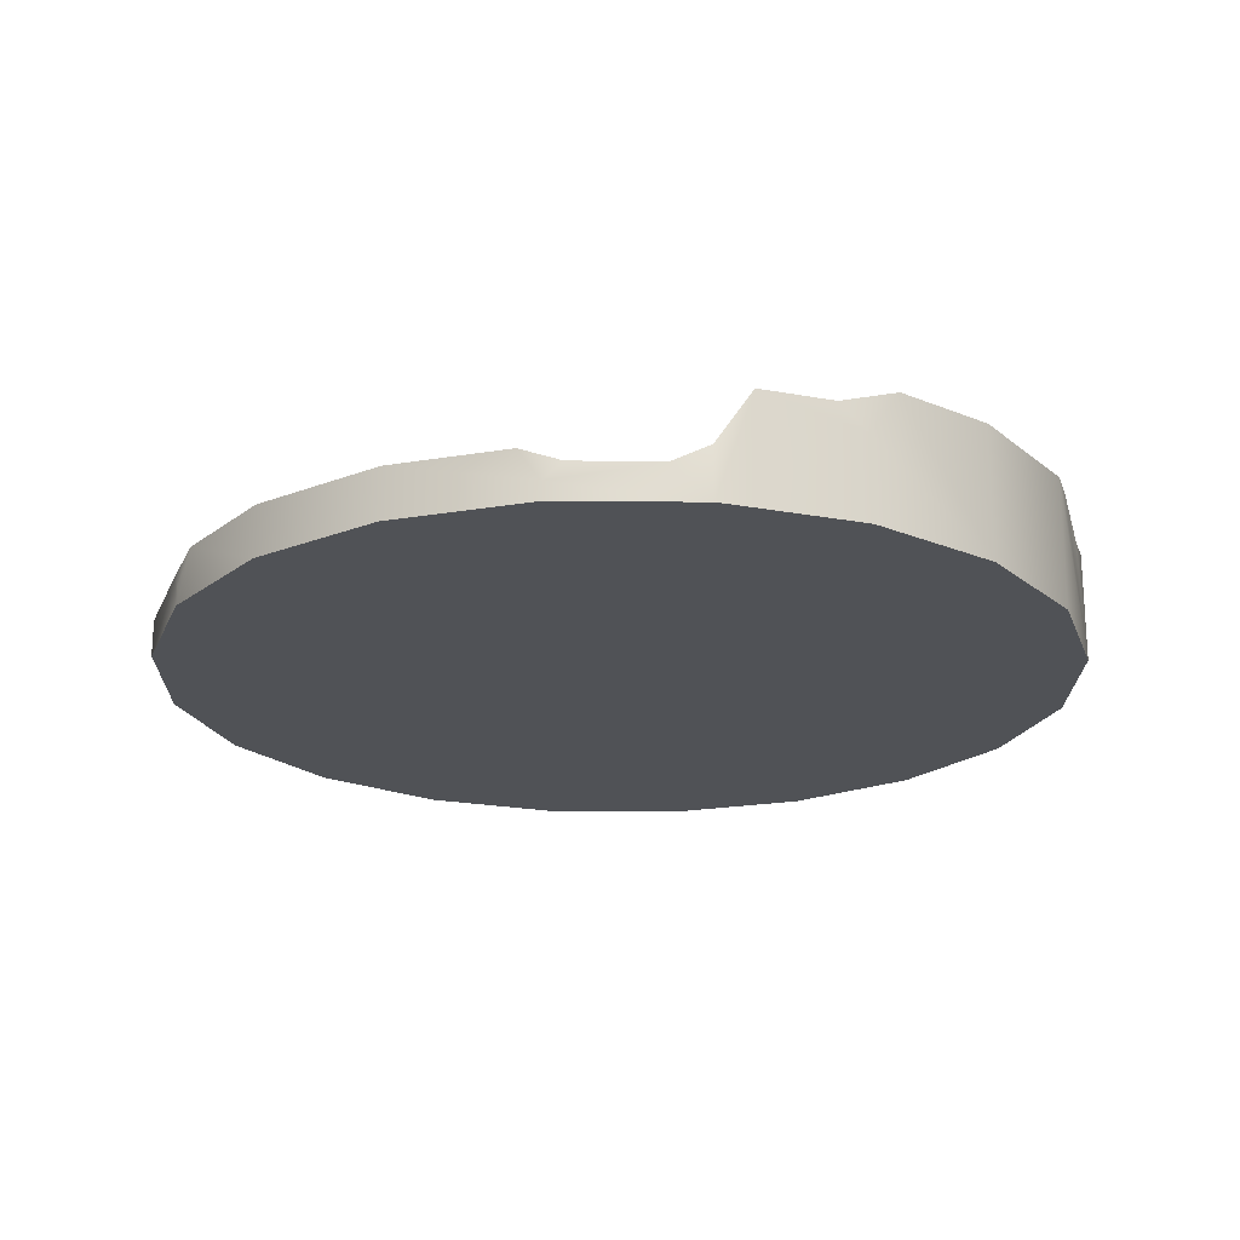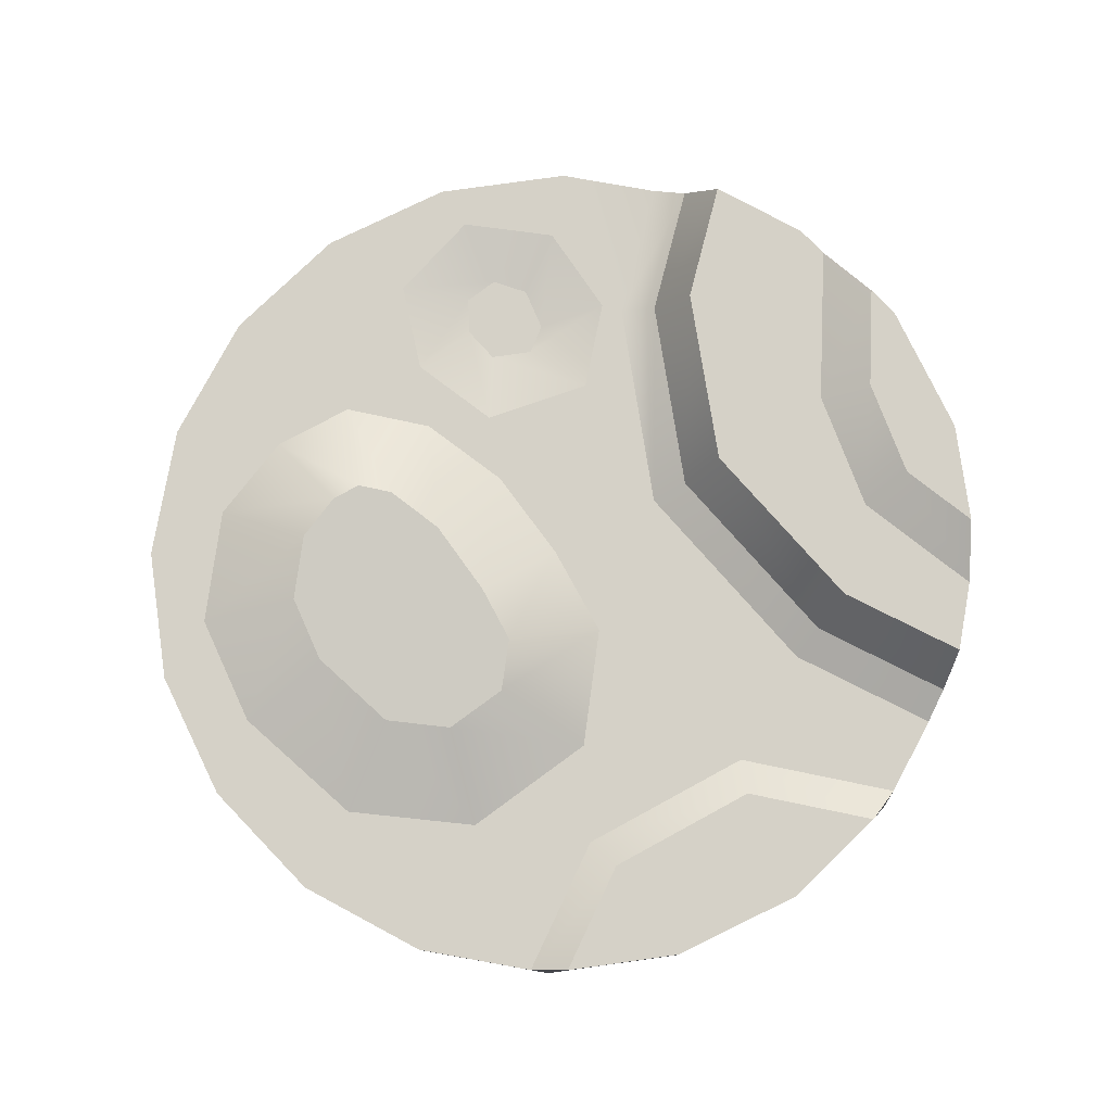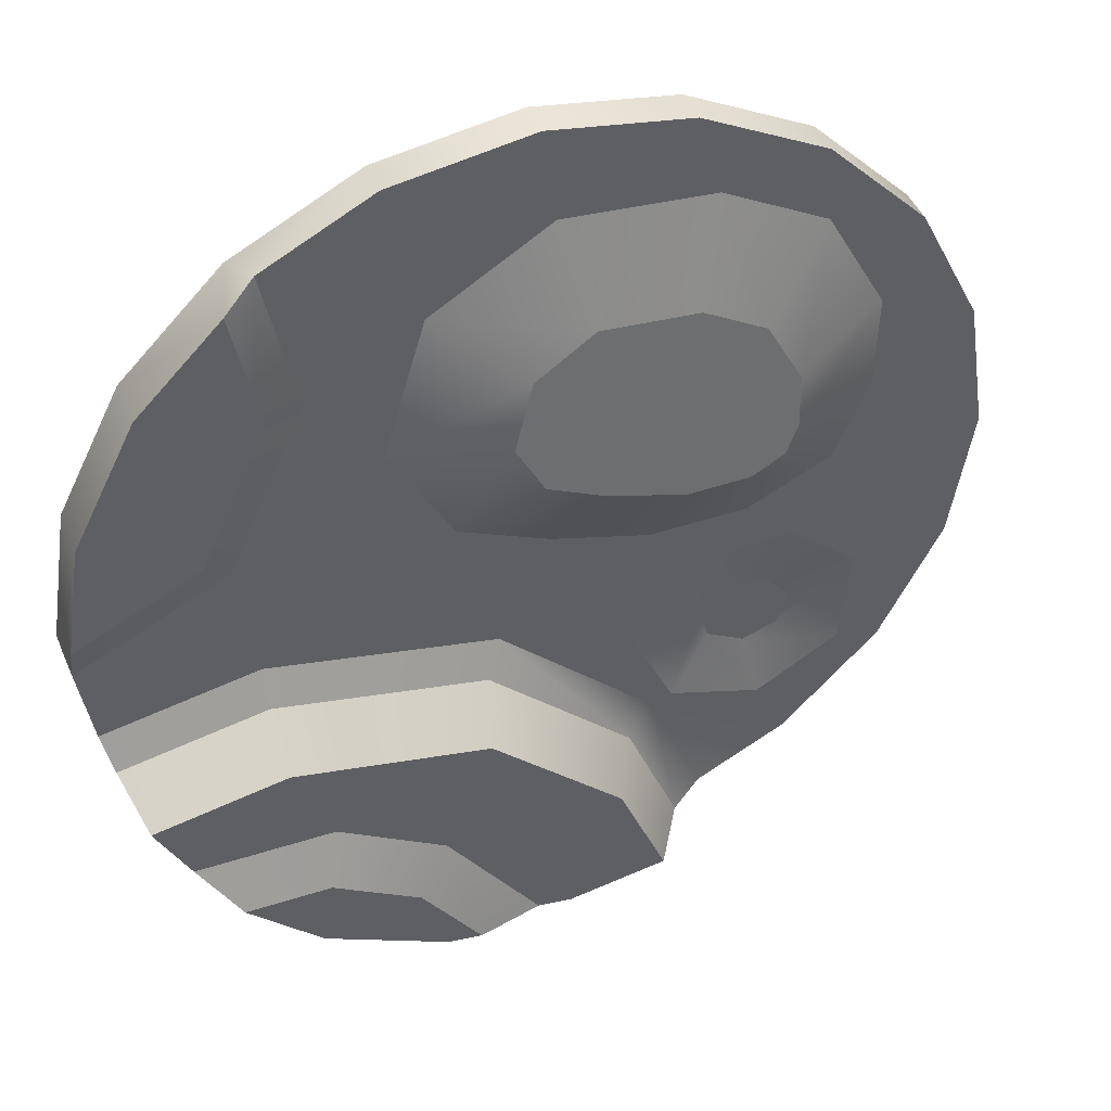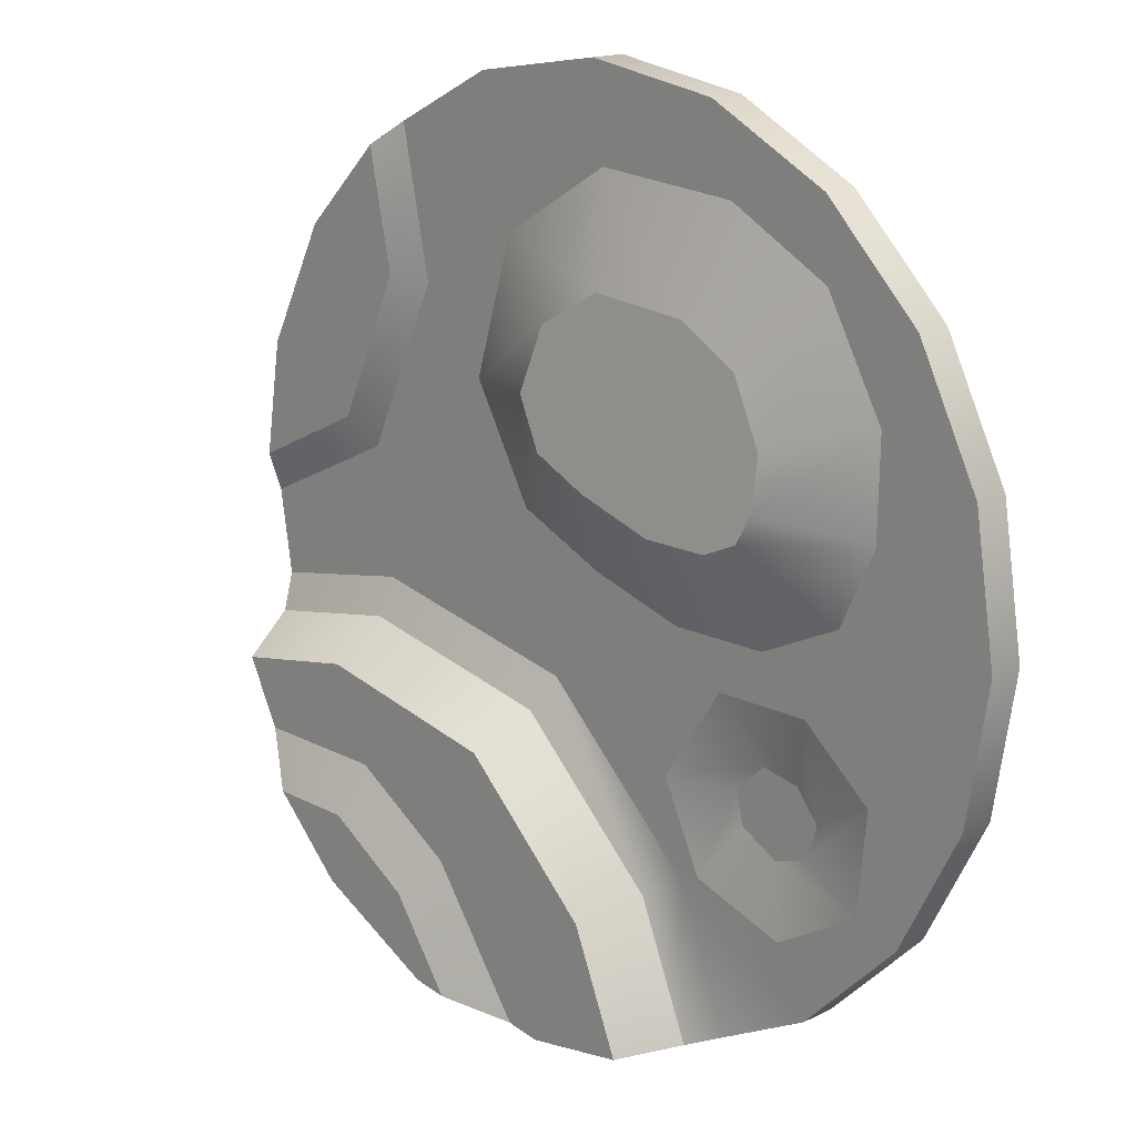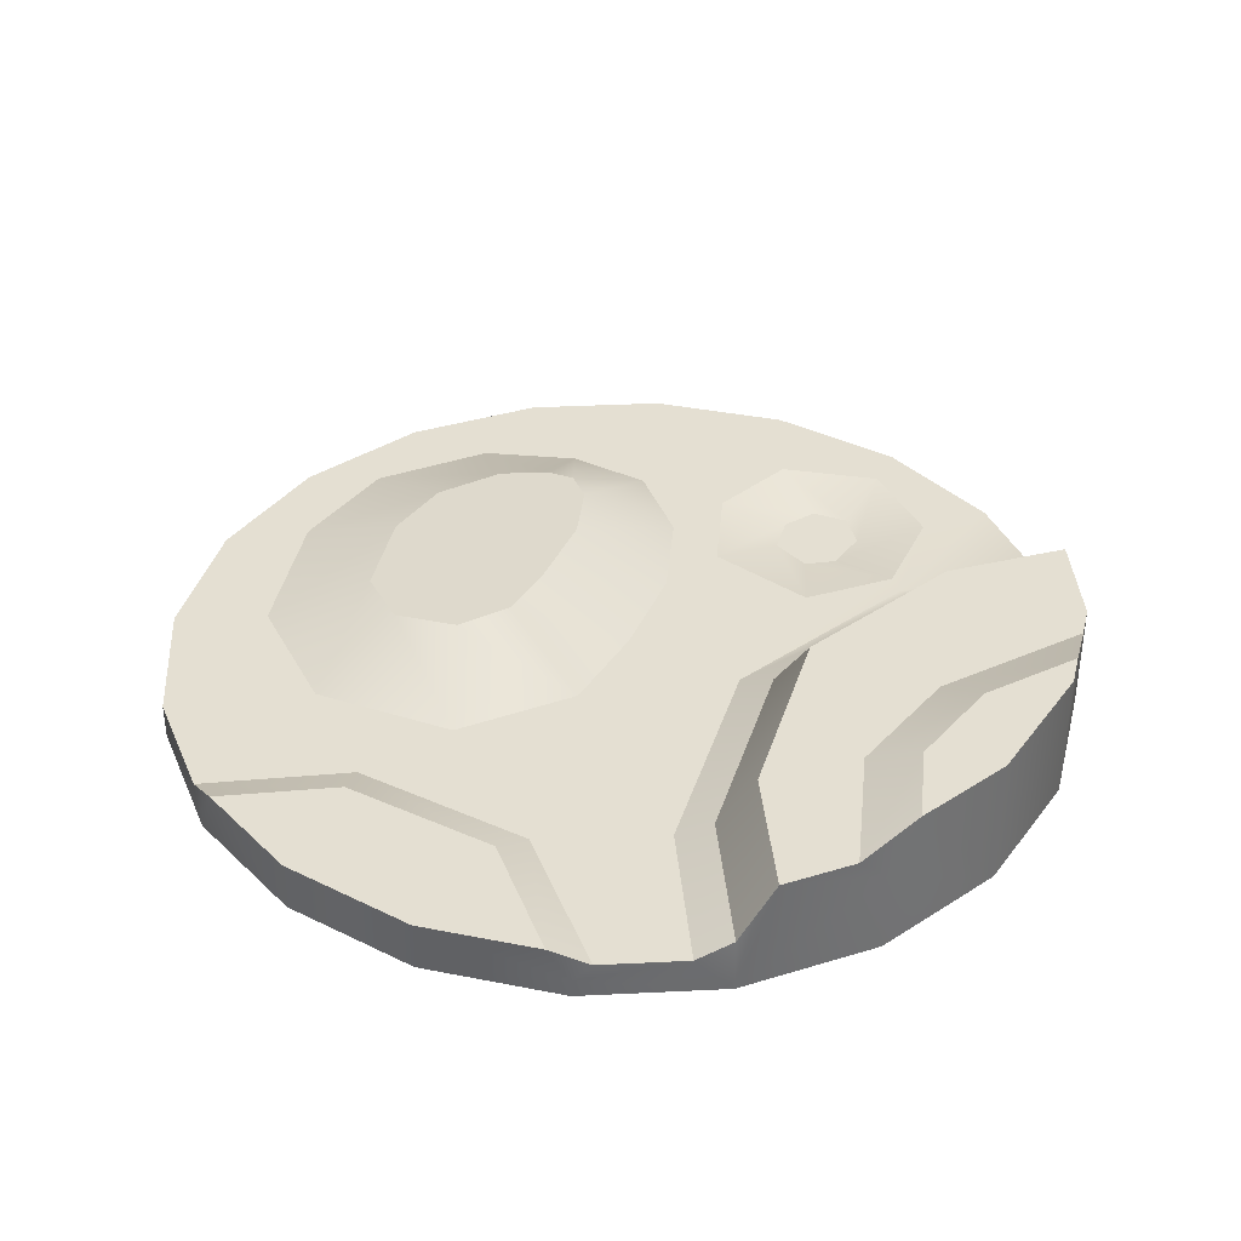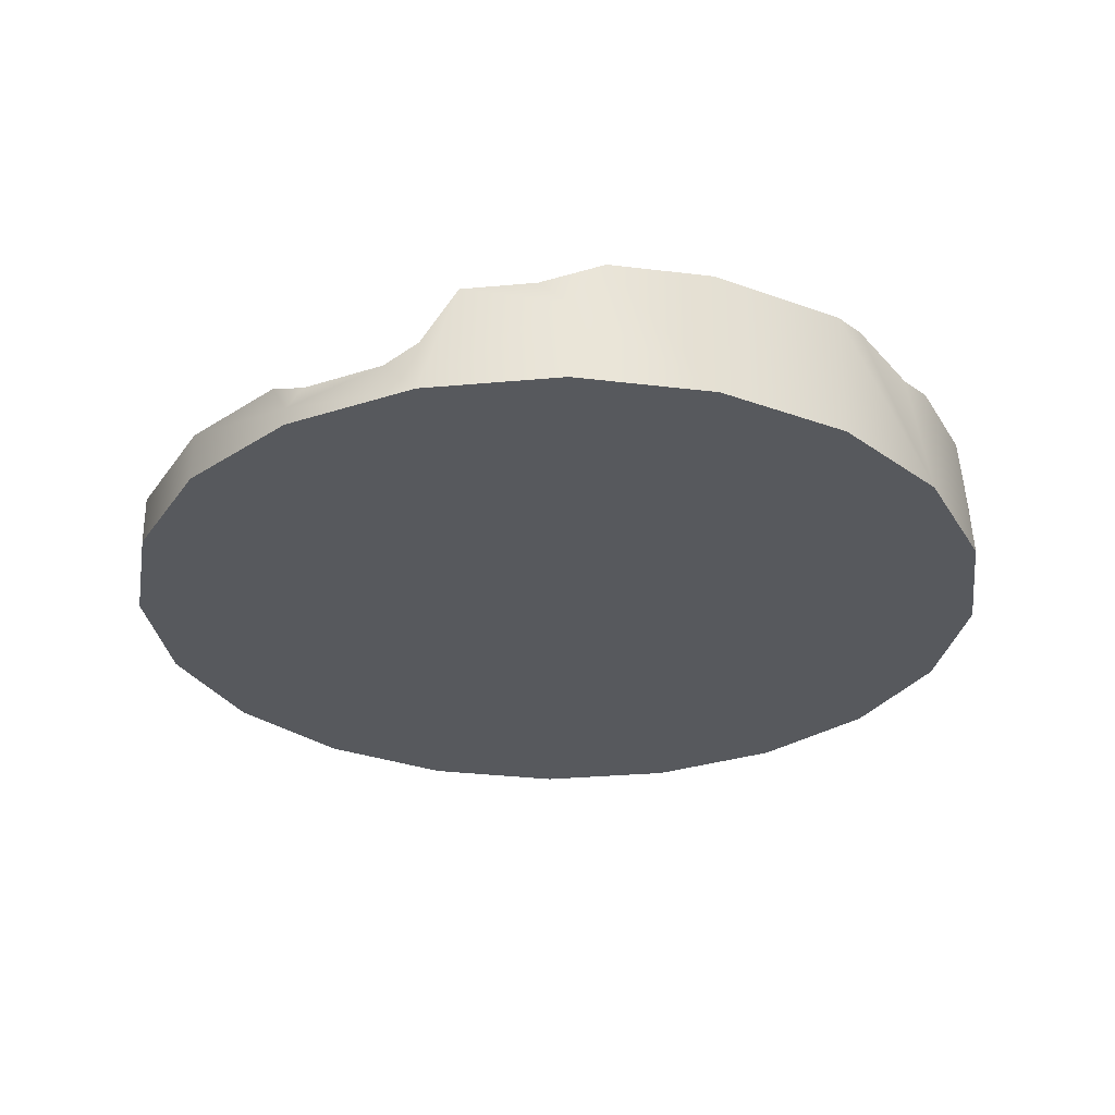
<metadata>
{"format":"obj","ext":"obj","renderer":"f3d","projection":"perspective","resolution":1024,"background":"white","views":[{"elev":-20.7,"azim":98.2,"up":"+Y"},{"elev":79.2,"azim":37.1,"up":"+Y"},{"elev":44.1,"azim":158.8,"up":"+Z"},{"elev":16.7,"azim":-134.3,"up":"+Z"},{"elev":37.0,"azim":95.4,"up":"+Y"},{"elev":-29.4,"azim":124.7,"up":"+Y"}]}
</metadata>
<code>
g pCylinder1
v 3.863 -0.5 -11.89
v -0 -0.5 -12.5
v -3.863 -0.5 -11.89
v 7.347 -0.5 -10.11
v -3.863 -0.5 -11.89
v -7.347 -0.5 -10.11
v 7.347 -0.5 -10.11
v 10.11 -0.5 -7.347
v -10.11 -0.5 -7.347
v -10.11 -0.5 -7.347
v 11.89 -0.5 -3.863
v 10.11 -0.5 -7.347
v -11.89 -0.5 -3.863
v 12.5 -0.5 0
v -12.5 -0.5 0
v 11.89 -0.5 3.863
v -11.89 -0.5 3.863
v 10.11 -0.5 7.347
v -10.11 -0.5 7.347
v 7.347 -0.5 10.11
v -7.347 -0.5 10.11
v 3.863 -0.5 11.89
v -3.863 -0.5 11.89
v -3.725e-07 -0.5 12.5
v 11.89 -0.5 -3.863
v 11.81 0.9744 -3.848
v 11.41 2.501 -4.792
v 10.11 1.797 -7.347
v 10.11 -0.5 -7.347
v 10.47 2.501 -6.638
v 9.398 3.139 -8.062
v 7.347 -0.5 -10.11
v 7.347 3.139 -10.11
v 3.863 3.139 -11.89
v 3.863 -0.5 -11.89
v -0 -0.5 -12.5
v 2.897 3.139 -12.04
v 0.9658 2.501 -12.35
v -0 2.501 -12.5
v -2.847 2.501 -12.05
v -3.863 -0.5 -11.89
v -3.832 0.9744 -11.81
v -4.756 0.5 -11.43
v -7.347 0.5 -10.11
v -7.347 -0.5 -10.11
v -10.11 0.5 -7.347
v -10.11 -0.5 -7.347
v -11.89 0.5 -3.863
v -11.89 -0.5 -3.863
v -12.5 0.5 0
v -12.5 -0.5 0
v -11.89 0.5 3.863
v -11.89 -0.5 3.863
v -10.11 0.5 7.347
v -10.11 -0.5 7.347
v -7.347 0.5 10.11
v -7.347 -0.5 10.11
v -3.863 0.5 11.89
v -3.863 -0.5 11.89
v -3.725e-07 0.5 12.5
v -3.725e-07 -0.5 12.5
v 3.863 0.5 11.89
v 3.863 -0.5 11.89
v 6.886 0.5 10.35
v 7.347 -0.5 10.11
v 7.347 4.952e-05 10.11
v 7.77 0.8896 9.69
v 10.11 -0.5 7.347
v 10.11 0.8896 7.347
v 11.89 0.8896 3.863
v 11.89 -0.5 3.863
v 12.5 4.952e-05 0
v 12.5 -0.5 0
v 12.41 0.8896 0.5992
v 12.42 0.5 -0.515
v 11.89 -0.5 -3.863
v 12.04 0.5 -2.875
v 11.81 0.9744 -3.848
v -4.727 0.1716 -4.923
v -5.577 0.1716 -4.061
v -6.67 0.1716 -4.268
v -6.424 1.748 2.722
v -9.16 0.5 5
v -9.111 0.5 2.259
v -6.468 1.588 4.164
v -7.474 0.5 8.013
v -5.538 1.427 5.868
v -4.516 0.5 9.601
v -3.775 1.368 6.841
v -0.3593 0.5 9.932
v -1.039 1.413 7.1
v -1.039 1.413 7.1
v 2.945 0.5 7.941
v 0.6542 1.566 6.118
v -9.111 0.5 2.259
v -6.052 1.842 1.953
v -8.1 0.5 0.0821
v -5.108 1.913 1.531
v -5.743 0.5 -1.02
v -3.309 1.959 1.551
v -2.964 0.5 -1.03
v -1.093 1.944 2.233
v -0.1905 0.5 -0.2172
v 0.4757 1.907 2.959
v 2.359 0.5 0.9237
v 1.222 1.778 4.317
v 4.114 0.5 4.039
v 0.6542 1.566 6.118
v 2.945 0.5 7.941
v -8.1 0.5 0.0821
v -9.111 0.5 2.259
v -11.89 0.5 3.863
v -12.5 0.5 0
v -11.89 0.5 -3.863
v -7.133 0.5 -2.369
v -5.743 0.5 -1.02
v -9.132 0.5 -4.074
v -8.864 0.5 -6.93
v -10.11 0.5 -7.347
v -6.438 0.5 -8.307
v -7.347 0.5 -10.11
v 7.679 0.5 -2.068
v -4.407 0.5 -2.372
v -2.964 0.5 -1.03
v -3.19 0.5 -7.633
v -4.756 0.5 -11.43
v -3.832 0.9744 -11.81
v -3.78 0.5 -7.415
v -2.342 0.9744 -8.206
v 1.271 0.5 -3.354
v 1.756 0.9744 -4.277
v 7.679 0.5 -2.068
v 7.687 0.9744 -3.086
v 12.04 0.5 -2.875
v 11.81 0.9744 -3.848
v 1.271 0.5 -3.354
v -2.638 0.5 -5.011
v 12.04 0.5 -2.875
v 12.42 0.5 -0.515
v -0.1905 0.5 -0.2172
v 8.171 0.5 1.511
v 2.359 0.5 0.9237
v -6.052 1.842 1.953
v -5.108 1.913 1.531
v -3.309 1.959 1.551
v -1.093 1.944 2.233
v -6.424 1.748 2.722
v 0.4757 1.907 2.959
v -6.468 1.588 4.164
v 1.222 1.778 4.317
v -5.538 1.427 5.868
v 0.6542 1.566 6.118
v -3.775 1.368 6.841
v -1.039 1.413 7.1
v -2.847 2.501 -12.05
v -1.495 2.501 -8.779
v -2.342 0.9744 -8.206
v -3.832 0.9744 -11.81
v -1.495 2.501 -8.779
v 1.756 0.9744 -4.277
v -2.342 0.9744 -8.206
v 2.242 2.501 -5.199
v 7.687 0.9744 -3.086
v 7.695 2.501 -4.105
v 11.81 0.9744 -3.848
v 11.41 2.501 -4.792
v 6.886 0.5 10.35
v 7.075 0.8896 6.363
v 7.77 0.8896 9.69
v 6.03 0.5 6.248
v 8.932 0.8896 2.256
v 8.171 0.5 1.511
v 12.41 0.8896 0.5992
v 12.42 0.5 -0.515
v 8.932 0.8896 2.256
v 12.41 0.8896 0.5992
v 11.89 0.8896 3.863
v 7.075 0.8896 6.363
v 10.11 0.8896 7.347
v 7.77 0.8896 9.69
v -7.324 0.1716 -5.08
v -6.67 0.1716 -4.268
v -7.133 0.5 -2.369
v -9.132 0.5 -4.074
v -7.044 0.1716 -6.05
v -8.864 0.5 -6.93
v -6.04 0.1716 -6.392
v -6.438 0.5 -8.307
v -4.952 0.1716 -5.781
v -3.78 0.5 -7.415
v -4.727 0.1716 -4.923
v -2.638 0.5 -5.011
v -6.67 0.1716 -4.268
v -4.407 0.5 -2.372
v -7.133 0.5 -2.369
v -5.577 0.1716 -4.061
v -2.638 0.5 -5.011
v -4.727 0.1716 -4.923
v -7.044 0.1716 -6.05
v -6.04 0.1716 -6.392
v -4.952 0.1716 -5.781
v -7.324 0.1716 -5.08
v -4.727 0.1716 -4.923
v -6.67 0.1716 -4.268
v -9.111 0.5 2.259
v -9.16 0.5 5
v -10.11 0.5 7.347
v -7.474 0.5 8.013
v -7.347 0.5 10.11
v -4.516 0.5 9.601
v -0.3593 0.5 9.932
v 6.886 0.5 10.35
v -3.863 0.5 11.89
v 3.863 0.5 11.89
v -3.725e-07 0.5 12.5
v 8.171 0.5 1.511
v 4.114 0.5 4.039
v 2.359 0.5 0.9237
v 6.03 0.5 6.248
v 6.03 0.5 6.248
v 2.945 0.5 7.941
v 4.114 0.5 4.039
v 6.886 0.5 10.35
v -0.3593 0.5 9.932
v 2.897 3.139 -12.04
v 3.594 2.501 -8.581
v 0.9658 2.501 -12.35
v 4.584 3.139 -9.623
v 6.615 2.501 -6.693
v 7.029 3.139 -8.096
v 10.47 2.501 -6.638
v 9.398 3.139 -8.062
v 4.584 3.139 -9.623
v 2.897 3.139 -12.04
v 3.863 3.139 -11.89
v 7.347 3.139 -10.11
v 9.398 3.139 -8.062
v 7.029 3.139 -8.096
v -2.847 2.501 -12.05
v -0 2.501 -12.5
v 0.9658 2.501 -12.35
v 3.594 2.501 -8.581
v -1.495 2.501 -8.779
v 3.594 2.501 -8.581
v 2.242 2.501 -5.199
v -1.495 2.501 -8.779
v 6.615 2.501 -6.693
v 10.47 2.501 -6.638
v 11.41 2.501 -4.792
v 7.695 2.501 -4.105
g pCylinder1_0
f 3 2 1
f 1 4 3
f 7 6 5
f 7 8 6
f 8 9 6
f 12 11 10
f 11 13 10
f 11 14 13
f 14 15 13
f 14 16 15
f 16 17 15
f 16 18 17
f 18 19 17
f 18 20 19
f 20 21 19
f 20 22 21
f 22 23 21
f 22 24 23
f 27 26 25
f 28 27 25
f 25 29 28
f 28 30 27
f 28 31 30
f 28 29 32
f 32 31 28
f 32 33 31
f 34 33 32
f 35 34 32
f 34 35 36
f 36 37 34
f 36 38 37
f 36 39 38
f 40 39 36
f 41 40 36
f 42 40 41
f 43 42 41
f 44 43 41
f 45 44 41
f 46 44 45
f 47 46 45
f 48 46 47
f 49 48 47
f 50 48 49
f 51 50 49
f 52 50 51
f 53 52 51
f 54 52 53
f 55 54 53
f 56 54 55
f 57 56 55
f 58 56 57
f 59 58 57
f 60 58 59
f 61 60 59
f 62 60 61
f 63 62 61
f 64 62 63
f 64 63 65
f 65 66 64
f 66 67 64
f 67 66 65
f 67 65 68
f 68 69 67
f 70 69 68
f 71 70 68
f 72 70 71
f 71 73 72
f 72 74 70
f 72 75 74
f 72 73 76
f 77 75 72
f 76 77 72
f 78 77 76
g pCylinder1_1
f 81 80 79
f 84 83 82
f 83 85 82
f 83 86 85
f 86 87 85
f 86 88 87
f 88 89 87
f 88 90 89
f 90 91 89
f 90 93 92
f 93 94 92
f 82 96 95
f 96 97 95
f 97 96 98
f 99 97 98
f 99 98 100
f 101 99 100
f 101 100 102
f 103 101 102
f 103 102 104
f 105 103 104
f 105 104 106
f 107 105 106
f 107 106 108
f 109 107 108
f 112 111 110
f 113 112 110
f 110 114 113
f 114 110 115
f 110 116 115
f 114 115 117
f 114 117 118
f 119 114 118
f 119 118 120
f 120 121 119
f 116 122 115
f 123 115 122
f 116 124 122
f 121 120 125
f 125 126 121
f 126 125 127
f 120 128 125
f 125 129 127
f 125 130 129
f 130 131 129
f 130 132 131
f 132 133 131
f 132 134 133
f 134 135 133
f 136 125 128
f 128 137 136
f 137 123 136
f 123 122 136
f 139 138 122
f 122 124 139
f 124 140 139
f 140 141 139
f 140 142 141
f 145 144 143
f 143 146 145
f 143 147 146
f 147 148 146
f 147 149 148
f 149 150 148
f 149 151 150
f 151 152 150
f 151 153 152
f 153 154 152
f 157 156 155
f 158 157 155
f 161 160 159
f 160 162 159
f 160 163 162
f 163 164 162
f 163 165 164
f 165 166 164
f 169 168 167
f 168 170 167
f 168 171 170
f 171 172 170
f 171 173 172
f 173 174 172
f 177 176 175
f 175 178 177
f 178 179 177
f 178 180 179
f 183 182 181
f 184 183 181
f 184 181 185
f 186 184 185
f 186 185 187
f 188 186 187
f 187 189 188
f 189 190 188
f 190 189 191
f 192 190 191
f 195 194 193
f 194 196 193
f 194 197 196
f 197 198 196
f 201 200 199
f 199 202 201
f 202 203 201
f 202 204 203
f 206 205 112
f 112 207 206
f 207 208 206
f 207 209 208
f 209 210 208
f 209 211 210
f 211 209 212
f 209 213 212
f 213 214 212
f 213 215 214
f 218 217 216
f 217 219 216
f 222 221 220
f 221 223 220
f 221 224 223
f 227 226 225
f 226 228 225
f 226 229 228
f 229 230 228
f 229 231 230
f 231 232 230
f 235 234 233
f 233 236 235
f 233 237 236
f 233 238 237
f 241 240 239
f 239 242 241
f 239 243 242
f 246 245 244
f 245 247 244
f 245 248 247
f 245 249 248
f 245 250 249

</code>
